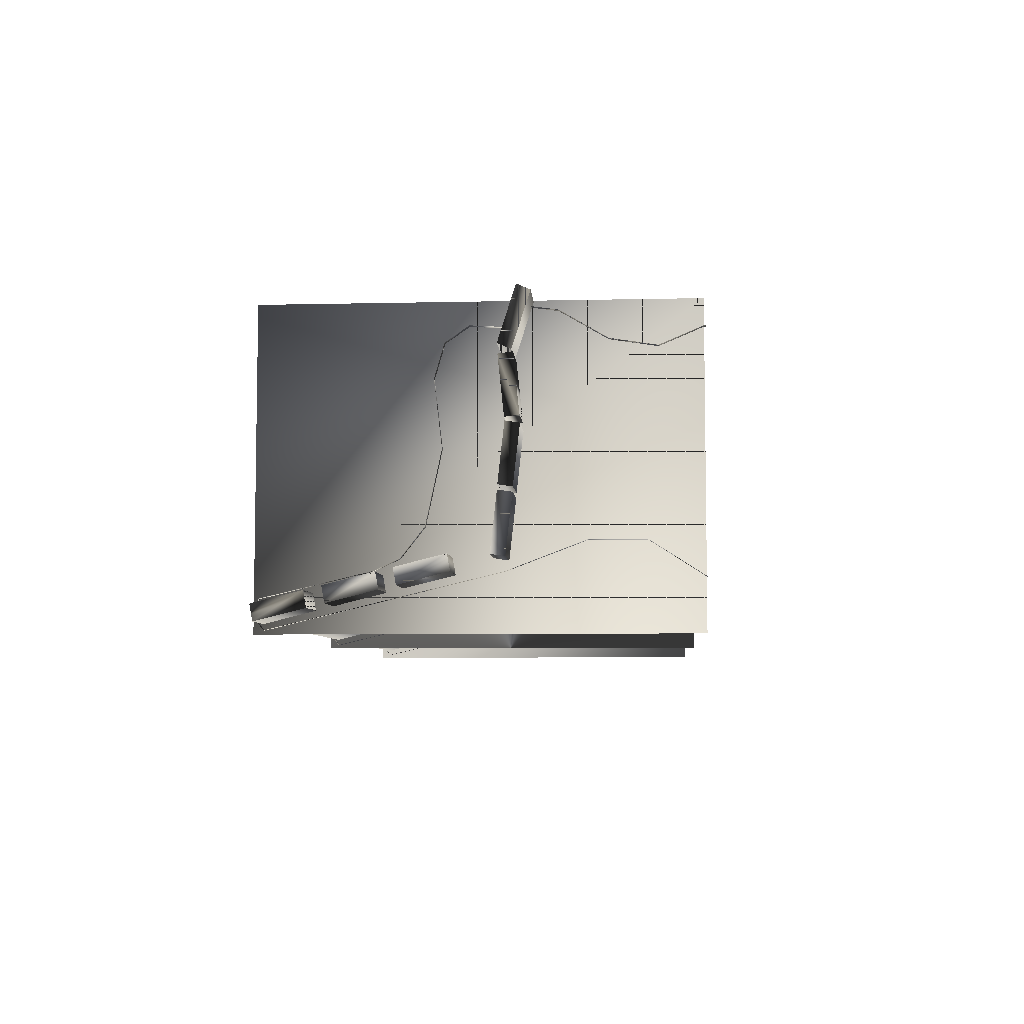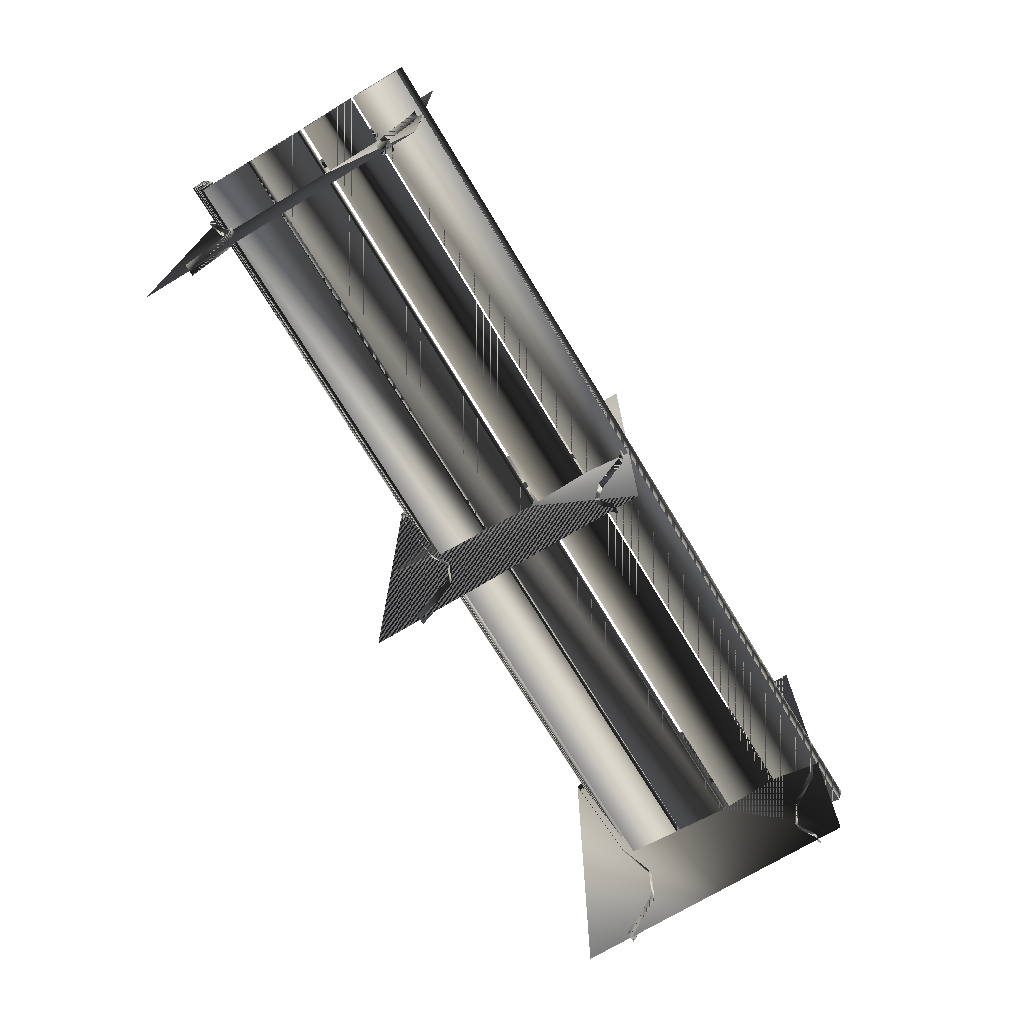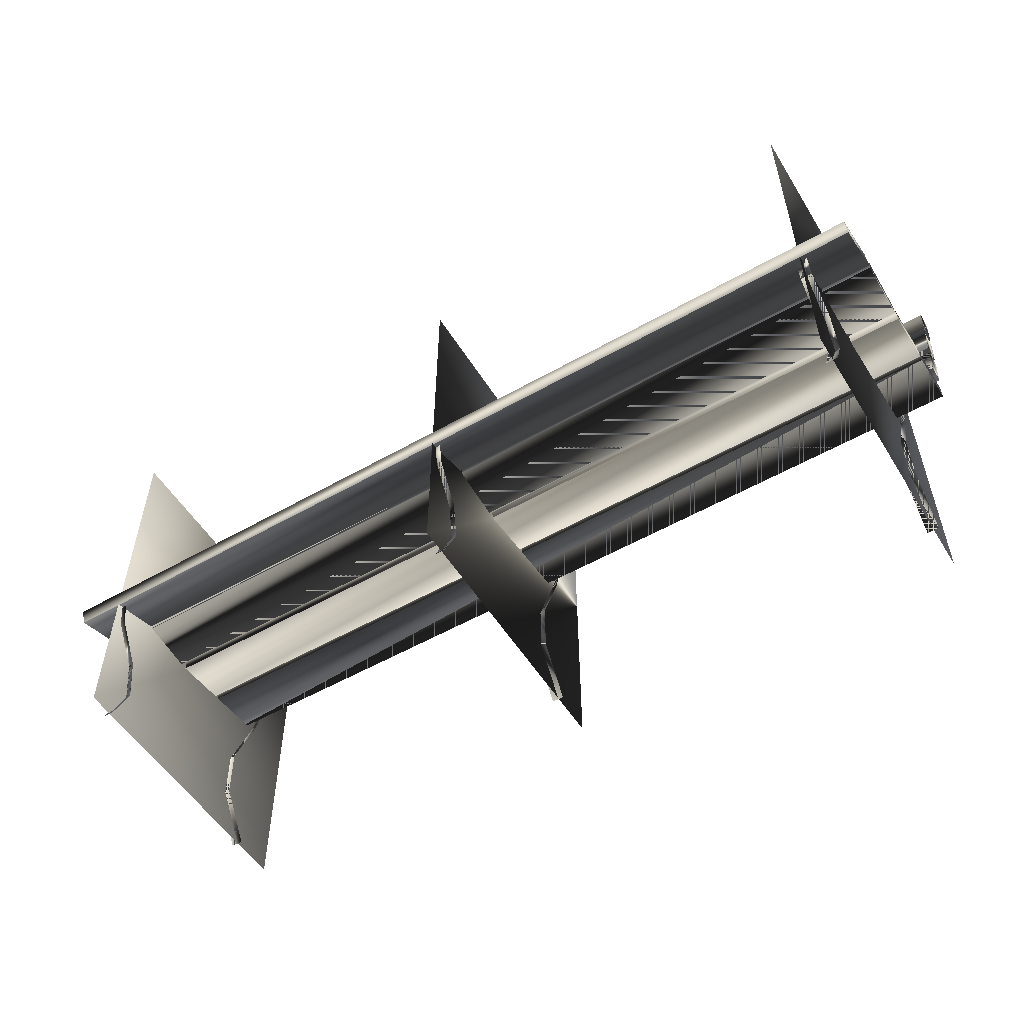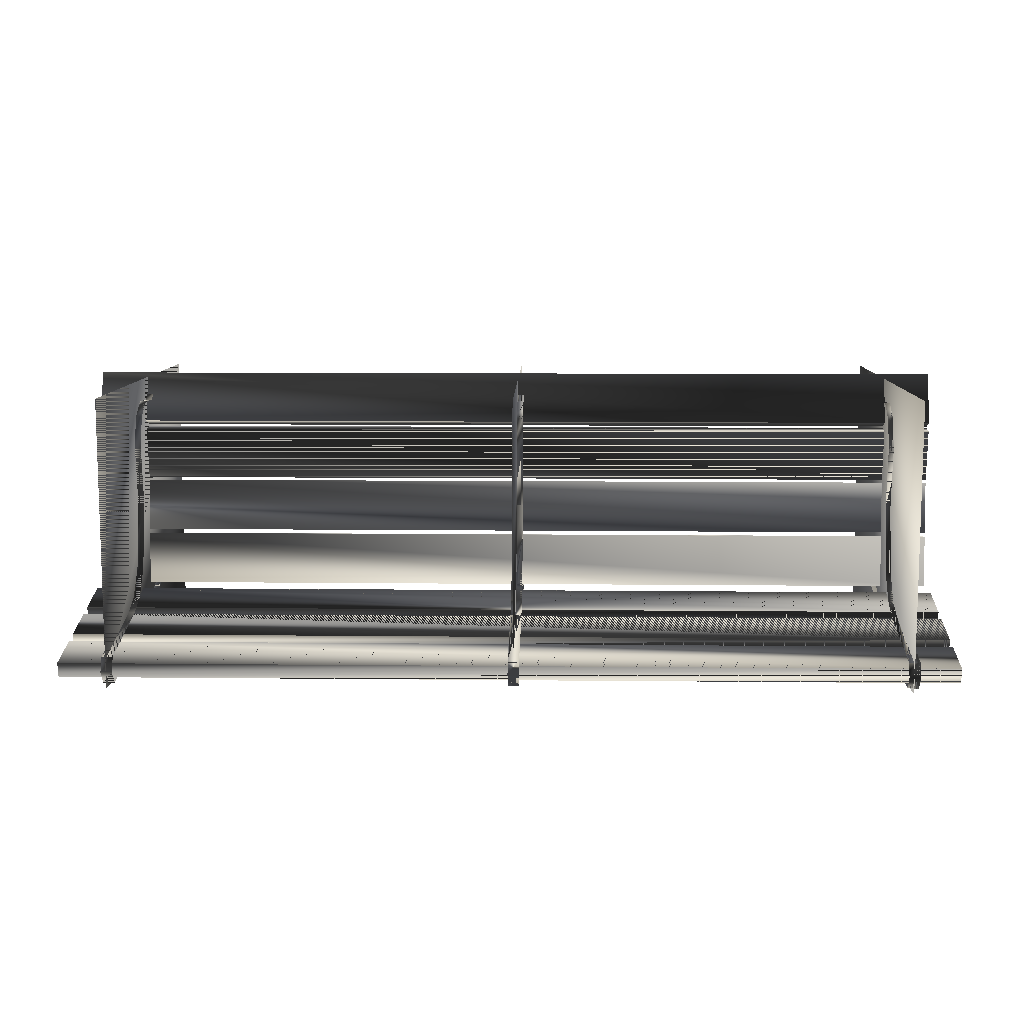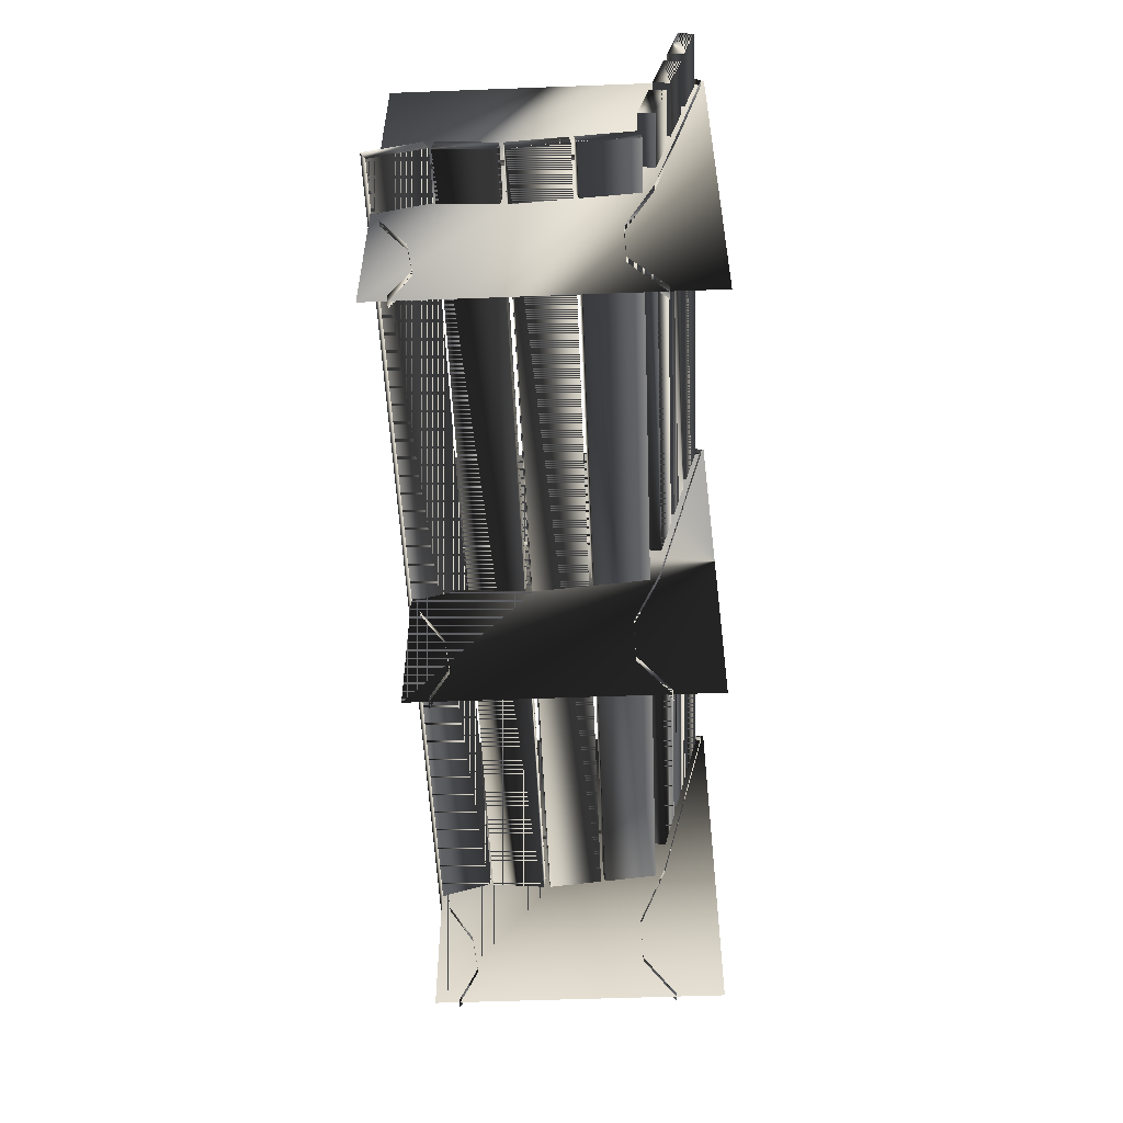
<metadata>
{"format":"obj","ext":"obj","renderer":"f3d","projection":"perspective","resolution":1024,"background":"white","views":[{"elev":-6.0,"azim":-86.0,"up":"+Z"},{"elev":-72.1,"azim":-58.9,"up":"+Y"},{"elev":-53.7,"azim":31.3,"up":"+Y"},{"elev":9.6,"azim":-178.4,"up":"+Z"},{"elev":-53.4,"azim":92.3,"up":"+Y"}]}
</metadata>
<code>
g SM_metalbench
v 117.3 43.2 46.62
v 117.3 46.37 48.01
v 117.3 42.19 61.12
v 117.3 39.01 59.73
v -113.9 43.2 46.62
v -113.9 46.37 48.01
v 117.3 46.37 48.01
v 117.3 43.2 46.62
v -113.9 39.01 59.73
v -113.9 42.19 61.12
v -113.9 46.37 48.01
v -113.9 43.2 46.62
v 117.3 39.01 59.73
v 117.3 42.19 61.12
v -113.9 42.19 61.12
v -113.9 39.01 59.73
v 117.3 43.2 46.62
v 117.3 39.01 59.73
v -113.9 39.01 59.73
v -113.9 43.2 46.62
v -113.9 42.19 61.12
v 117.3 42.19 61.12
v 117.3 46.37 48.01
v -113.9 46.37 48.01
v 117.3 41.42 32.24
v 117.3 44.79 31.75
v 117.3 46.25 45.64
v 117.3 42.88 46.13
v -113.9 41.42 32.24
v -113.9 44.79 31.75
v 117.3 44.79 31.75
v 117.3 41.42 32.24
v -113.9 42.88 46.13
v -113.9 46.25 45.64
v -113.9 44.79 31.75
v -113.9 41.42 32.24
v 117.3 42.88 46.13
v 117.3 46.25 45.64
v -113.9 46.25 45.64
v -113.9 42.88 46.13
v 117.3 41.42 32.24
v 117.3 42.88 46.13
v -113.9 42.88 46.13
v -113.9 41.42 32.24
v -113.9 46.25 45.64
v 117.3 46.25 45.64
v 117.3 44.79 31.75
v -113.9 44.79 31.75
v 117.3 42.88 16.57
v 117.3 46.24 17.09
v 117.3 44.68 30.96
v 117.3 41.32 30.45
v -113.9 42.88 16.57
v -113.9 46.24 17.09
v 117.3 46.24 17.09
v 117.3 42.88 16.57
v -113.9 41.32 30.45
v -113.9 44.68 30.96
v -113.9 46.24 17.09
v -113.9 42.88 16.57
v 117.3 41.32 30.45
v 117.3 44.68 30.96
v -113.9 44.68 30.96
v -113.9 41.32 30.45
v 117.3 42.88 16.57
v 117.3 41.32 30.45
v -113.9 41.32 30.45
v -113.9 42.88 16.57
v -113.9 44.68 30.96
v 117.3 44.68 30.96
v 117.3 46.24 17.09
v -113.9 46.24 17.09
v 117.3 44.5 1.546
v 117.3 47.87 2.064
v 117.3 46.3 15.94
v 117.3 42.94 15.42
v -113.9 44.5 1.546
v -113.9 47.87 2.064
v 117.3 47.87 2.064
v 117.3 44.5 1.546
v -113.9 42.94 15.42
v -113.9 46.3 15.94
v -113.9 47.87 2.064
v -113.9 44.5 1.546
v 117.3 42.94 15.42
v 117.3 46.3 15.94
v -113.9 46.3 15.94
v -113.9 42.94 15.42
v 117.3 44.5 1.546
v 117.3 42.94 15.42
v -113.9 42.94 15.42
v -113.9 44.5 1.546
v -113.9 46.3 15.94
v 117.3 46.3 15.94
v 117.3 47.87 2.064
v -113.9 47.87 2.064
v 117.3 68.1 -4.562
v 117.3 68.8 -0.6807
v 117.3 57.1 2.229
v 117.3 56.4 -1.652
v -113.9 68.1 -4.562
v -113.9 68.8 -0.6807
v 117.3 68.8 -0.6807
v 117.3 68.1 -4.562
v -113.9 56.4 -1.652
v -113.9 57.1 2.229
v -113.9 68.8 -0.6807
v -113.9 68.1 -4.562
v 117.3 56.4 -1.652
v 117.3 57.1 2.229
v -113.9 57.1 2.229
v -113.9 56.4 -1.652
v 117.3 68.1 -4.562
v 117.3 56.4 -1.652
v -113.9 56.4 -1.652
v -113.9 68.1 -4.562
v -113.9 57.1 2.229
v 117.3 57.1 2.229
v 117.3 68.8 -0.6807
v -113.9 68.8 -0.6807
v 117.3 83.6 -8.418
v 117.3 84.31 -4.537
v 117.3 72.61 -1.627
v 117.3 71.9 -5.508
v -113.9 83.6 -8.418
v -113.9 84.31 -4.537
v 117.3 84.31 -4.537
v 117.3 83.6 -8.418
v -113.9 71.9 -5.508
v -113.9 72.61 -1.627
v -113.9 84.31 -4.537
v -113.9 83.6 -8.418
v 117.3 71.9 -5.508
v 117.3 72.61 -1.627
v -113.9 72.61 -1.627
v -113.9 71.9 -5.508
v 117.3 83.6 -8.418
v 117.3 71.9 -5.508
v -113.9 71.9 -5.508
v -113.9 83.6 -8.418
v -113.9 72.61 -1.627
v 117.3 72.61 -1.627
v 117.3 84.31 -4.537
v -113.9 84.31 -4.537
v 117.3 99.26 -12.31
v 117.3 99.96 -8.43
v 117.3 88.26 -5.52
v 117.3 87.56 -9.401
v -113.9 99.26 -12.31
v -113.9 99.96 -8.43
v 117.3 99.96 -8.43
v 117.3 99.26 -12.31
v -113.9 87.56 -9.401
v -113.9 88.26 -5.52
v -113.9 99.96 -8.43
v -113.9 99.26 -12.31
v 117.3 87.56 -9.401
v 117.3 88.26 -5.52
v -113.9 88.26 -5.52
v -113.9 87.56 -9.401
v 117.3 99.26 -12.31
v 117.3 87.56 -9.401
v -113.9 87.56 -9.401
v -113.9 99.26 -12.31
v -113.9 88.26 -5.52
v 117.3 88.26 -5.52
v 117.3 99.96 -8.43
v -113.9 99.96 -8.43
v 104.5 1.054 -14.66
v 104.5 1.054 59.96
v 104.5 101.6 59.96
v 0.1104 101.6 59.96
v 0.1104 101.6 -14.66
v 0.1104 1.054 59.96
v -101.7 1.054 59.96
v -101.7 101.6 59.96
v -101.7 101.6 -14.66
v 104.5 101.6 -14.66
v 0.1104 1.054 -14.66
v -101.7 1.054 -14.66
v 105.8 68.71 1.956
v 102.9 0.8221 -2.333
v 105.8 0.7069 53.67
v -100.4 68.71 1.956
v -103.4 0.8221 -2.333
v -100.4 0.7069 53.67
v 1.427 68.71 1.956
v 1.427 0.7069 53.67
v -1.513 0.8221 -2.333
v -1.513 40.33 58.48
v 102.9 40.33 58.48
v -103.4 40.33 58.48
v 1.427 0.8221 -2.333
v -1.513 99.04 -13.79
v -100.4 0.8221 -2.333
v -103.4 99.04 -13.79
v 105.8 0.8221 -2.333
v 102.9 99.04 -13.79
v 102.9 0.7069 53.67
v 105.8 61.26 42.22
v -1.513 0.7069 53.67
v 1.427 61.26 42.22
v -103.4 0.7069 53.67
v -100.4 61.26 42.22
v 102.9 13.58 5.875
v -1.513 13.58 5.875
v -103.4 13.58 5.875
v -103.4 68.71 1.956
v 102.9 68.71 1.956
v -1.513 68.71 1.956
v 102.9 58.91 50.37
v -103.4 58.91 50.37
v -1.513 58.91 50.37
v -100.4 26.92 6.08
v 105.8 26.92 6.08
v 1.427 26.92 6.08
v -100.4 53.34 54.21
v 105.8 53.34 54.21
v 1.427 53.34 54.21
v 1.427 45.42 -0.9724
v 1.427 100.2 -6.757
v -100.4 45.42 -0.9724
v -100.4 100.2 -6.757
v 105.8 45.42 -0.9724
v 105.8 100.2 -6.757
v 1.427 40.33 58.48
v -100.4 40.33 58.48
v 105.8 40.33 58.48
v -103.4 59.39 26.46
v 102.9 59.39 26.46
v -1.513 59.39 26.46
v -103.4 11.18 49.23
v -1.513 11.18 49.23
v 102.9 11.18 49.23
v 1.427 99.04 -13.79
v 105.8 99.04 -13.79
v -100.4 99.04 -13.79
v -100.4 11.18 49.23
v 1.427 11.18 49.23
v 105.8 11.18 49.23
v -103.4 45.42 -0.9724
v -103.4 26.92 6.08
v -100.4 13.58 5.875
v 102.9 45.42 -0.9724
v 102.9 26.92 6.08
v 105.8 13.58 5.875
v -1.513 45.42 -0.9724
v -1.513 26.92 6.08
v 1.427 13.58 5.875
v -1.513 100.2 -6.757
v 102.9 100.2 -6.757
v -103.4 100.2 -6.757
v -100.4 59.39 26.46
v 105.8 59.39 26.46
v 1.427 59.39 26.46
v 105.8 63.12 9.042
v -100.4 63.12 9.042
v 1.427 63.12 9.042
v -1.513 61.26 42.22
v -103.4 61.26 42.22
v 102.9 61.26 42.22
v -103.4 63.12 9.042
v 102.9 63.12 9.042
v -1.513 63.12 9.042
v 102.9 45.89 53.74
v -1.513 45.89 53.74
v -103.4 45.89 53.74
v -103.4 22.21 50.93
v 102.9 22.21 50.93
v -1.513 22.21 50.93
v -100.4 45.89 53.74
v 105.8 45.89 53.74
v 1.427 45.89 53.74
v 105.8 58.91 50.37
v -100.4 58.91 50.37
v 1.427 58.91 50.37
v -100.4 22.21 50.93
v -100.4 33.31 57.47
v 105.8 22.21 50.93
v 105.8 33.31 57.47
v 1.427 22.21 50.93
v 1.427 33.31 57.47
v -103.4 53.34 54.21
v -1.513 53.34 54.21
v 102.9 53.34 54.21
v -103.4 33.31 57.47
v -1.513 33.31 57.47
v 102.9 33.31 57.47
v -1.513 74.77 -0.7691
v -103.4 74.77 -0.7691
v 102.9 74.77 -0.7691
v -1.513 101.6 -10.41
v -103.4 101.6 -10.41
v 102.9 101.6 -10.41
v 1.427 101.6 -10.41
v -100.4 101.6 -10.41
v 105.8 101.6 -10.41
v -100.4 74.77 -0.7691
v 105.8 74.77 -0.7691
v 1.427 74.77 -0.7691
f 168 165 166
f 162 163 164
f 164 161 162
f 158 159 160
f 160 157 158
f 154 155 156
f 156 153 154
f 150 151 152
f 152 149 150
f 146 147 148
f 148 145 146
f 142 143 144
f 144 141 142
f 138 139 140
f 140 137 138
f 134 135 136
f 136 133 134
f 130 131 132
f 132 129 130
f 126 127 128
f 128 125 126
f 122 123 124
f 124 121 122
f 118 119 120
f 120 117 118
f 114 115 116
f 116 113 114
f 110 111 112
f 112 109 110
f 106 107 108
f 108 105 106
f 102 103 104
f 104 101 102
f 98 99 100
f 100 97 98
f 94 95 96
f 96 93 94
f 90 91 92
f 92 89 90
f 86 87 88
f 88 85 86
f 82 83 84
f 84 81 82
f 78 79 80
f 80 77 78
f 74 75 76
f 76 73 74
f 70 71 72
f 72 69 70
f 66 67 68
f 68 65 66
f 62 63 64
f 64 61 62
f 58 59 60
f 60 57 58
f 54 55 56
f 56 53 54
f 50 51 52
f 52 49 50
f 46 47 48
f 48 45 46
f 42 43 44
f 44 41 42
f 38 39 40
f 40 37 38
f 34 35 36
f 36 33 34
f 30 31 32
f 32 29 30
f 26 27 28
f 28 25 26
f 22 23 24
f 24 21 22
f 18 19 20
f 20 17 18
f 14 15 16
f 16 13 14
f 10 11 12
f 12 9 10
f 6 7 8
f 8 5 6
f 2 3 4
f 4 1 2
f 166 167 168
f 170 169 178
f 172 174 173
f 176 175 177
f 171 170 178
f 174 179 173
f 175 180 177
f 225 291 299
f 223 290 298
f 221 289 300
f 287 270 282
f 288 269 280
f 286 268 278
f 189 206 193
f 264 231 258
f 185 207 195
f 262 229 257
f 182 205 197
f 263 230 256
f 280 269 279
f 256 230 254
f 282 270 281
f 258 231 255
f 278 268 277
f 257 229 253
f 244 198 224
f 247 194 220
f 241 196 222
f 252 290 223
f 251 291 225
f 250 289 221
f 265 191 272
f 267 192 271
f 266 190 273
f 195 207 243
f 197 205 246
f 193 206 249
f 204 212 275
f 200 211 274
f 202 213 276
f 216 247 220
f 220 194 235
f 214 241 222
f 222 196 237
f 215 244 224
f 224 198 236
f 219 266 273
f 217 267 271
f 218 265 272
f 260 212 204
f 261 211 200
f 259 213 202
f 232 203 238
f 233 201 239
f 234 199 240
f 235 292 295
f 236 294 297
f 237 293 296
f 238 203 186
f 239 201 188
f 240 199 183
f 242 241 214
f 207 242 243
f 243 242 214
f 245 244 215
f 205 245 246
f 246 245 215
f 248 247 216
f 206 248 249
f 249 248 216
f 194 292 235
f 198 294 236
f 196 293 237
f 253 260 204
f 254 261 200
f 255 259 202
f 181 263 256
f 184 262 257
f 187 264 258
f 231 259 255
f 229 260 253
f 230 261 254
f 208 262 184
f 209 263 181
f 210 264 187
f 285 265 218
f 284 266 219
f 283 267 217
f 268 232 277
f 269 234 279
f 270 233 281
f 271 192 227
f 272 191 228
f 273 190 226
f 274 285 218
f 275 283 217
f 276 284 219
f 277 232 238
f 227 286 278
f 279 234 240
f 228 288 280
f 281 233 239
f 226 287 282
f 212 283 275
f 213 284 276
f 211 285 274
f 192 286 227
f 190 287 226
f 191 288 228
f 289 210 300
f 290 208 298
f 291 209 299
f 292 250 295
f 293 252 296
f 294 251 297
f 295 250 221
f 296 252 223
f 297 251 225
f 298 208 184
f 299 209 181
f 300 210 187
f 166 165 168
f 164 163 162
f 162 161 164
f 160 159 158
f 158 157 160
f 156 155 154
f 154 153 156
f 152 151 150
f 150 149 152
f 148 147 146
f 146 145 148
f 144 143 142
f 142 141 144
f 140 139 138
f 138 137 140
f 136 135 134
f 134 133 136
f 132 131 130
f 130 129 132
f 128 127 126
f 126 125 128
f 124 123 122
f 122 121 124
f 120 119 118
f 118 117 120
f 116 115 114
f 114 113 116
f 112 111 110
f 110 109 112
f 108 107 106
f 106 105 108
f 104 103 102
f 102 101 104
f 100 99 98
f 98 97 100
f 96 95 94
f 94 93 96
f 92 91 90
f 90 89 92
f 88 87 86
f 86 85 88
f 84 83 82
f 82 81 84
f 80 79 78
f 78 77 80
f 76 75 74
f 74 73 76
f 72 71 70
f 70 69 72
f 68 67 66
f 66 65 68
f 64 63 62
f 62 61 64
f 60 59 58
f 58 57 60
f 56 55 54
f 54 53 56
f 52 51 50
f 50 49 52
f 48 47 46
f 46 45 48
f 44 43 42
f 42 41 44
f 40 39 38
f 38 37 40
f 36 35 34
f 34 33 36
f 32 31 30
f 30 29 32
f 28 27 26
f 26 25 28
f 24 23 22
f 22 21 24
f 20 19 18
f 18 17 20
f 16 15 14
f 14 13 16
f 12 11 10
f 10 9 12
f 8 7 6
f 6 5 8
f 4 3 2
f 2 1 4
f 168 167 166
f 178 169 170
f 173 174 172
f 177 175 176
f 178 170 171
f 173 179 174
f 177 180 175
f 299 291 225
f 298 290 223
f 300 289 221
f 282 270 287
f 280 269 288
f 278 268 286
f 193 206 189
f 258 231 264
f 195 207 185
f 257 229 262
f 197 205 182
f 256 230 263
f 279 269 280
f 254 230 256
f 281 270 282
f 255 231 258
f 277 268 278
f 253 229 257
f 224 198 244
f 220 194 247
f 222 196 241
f 223 290 252
f 225 291 251
f 221 289 250
f 272 191 265
f 271 192 267
f 273 190 266
f 243 207 195
f 246 205 197
f 249 206 193
f 275 212 204
f 274 211 200
f 276 213 202
f 220 247 216
f 235 194 220
f 222 241 214
f 237 196 222
f 224 244 215
f 236 198 224
f 273 266 219
f 271 267 217
f 272 265 218
f 204 212 260
f 200 211 261
f 202 213 259
f 238 203 232
f 239 201 233
f 240 199 234
f 295 292 235
f 297 294 236
f 296 293 237
f 186 203 238
f 188 201 239
f 183 199 240
f 214 241 242
f 243 242 207
f 214 242 243
f 215 244 245
f 246 245 205
f 215 245 246
f 216 247 248
f 249 248 206
f 216 248 249
f 235 292 194
f 236 294 198
f 237 293 196
f 204 260 253
f 200 261 254
f 202 259 255
f 256 263 181
f 257 262 184
f 258 264 187
f 255 259 231
f 253 260 229
f 254 261 230
f 184 262 208
f 181 263 209
f 187 264 210
f 218 265 285
f 219 266 284
f 217 267 283
f 277 232 268
f 279 234 269
f 281 233 270
f 227 192 271
f 228 191 272
f 226 190 273
f 218 285 274
f 217 283 275
f 219 284 276
f 238 232 277
f 278 286 227
f 240 234 279
f 280 288 228
f 239 233 281
f 282 287 226
f 275 283 212
f 276 284 213
f 274 285 211
f 227 286 192
f 226 287 190
f 228 288 191
f 300 210 289
f 298 208 290
f 299 209 291
f 295 250 292
f 296 252 293
f 297 251 294
f 221 250 295
f 223 252 296
f 225 251 297
f 184 208 298
f 181 209 299
f 187 210 300

</code>
